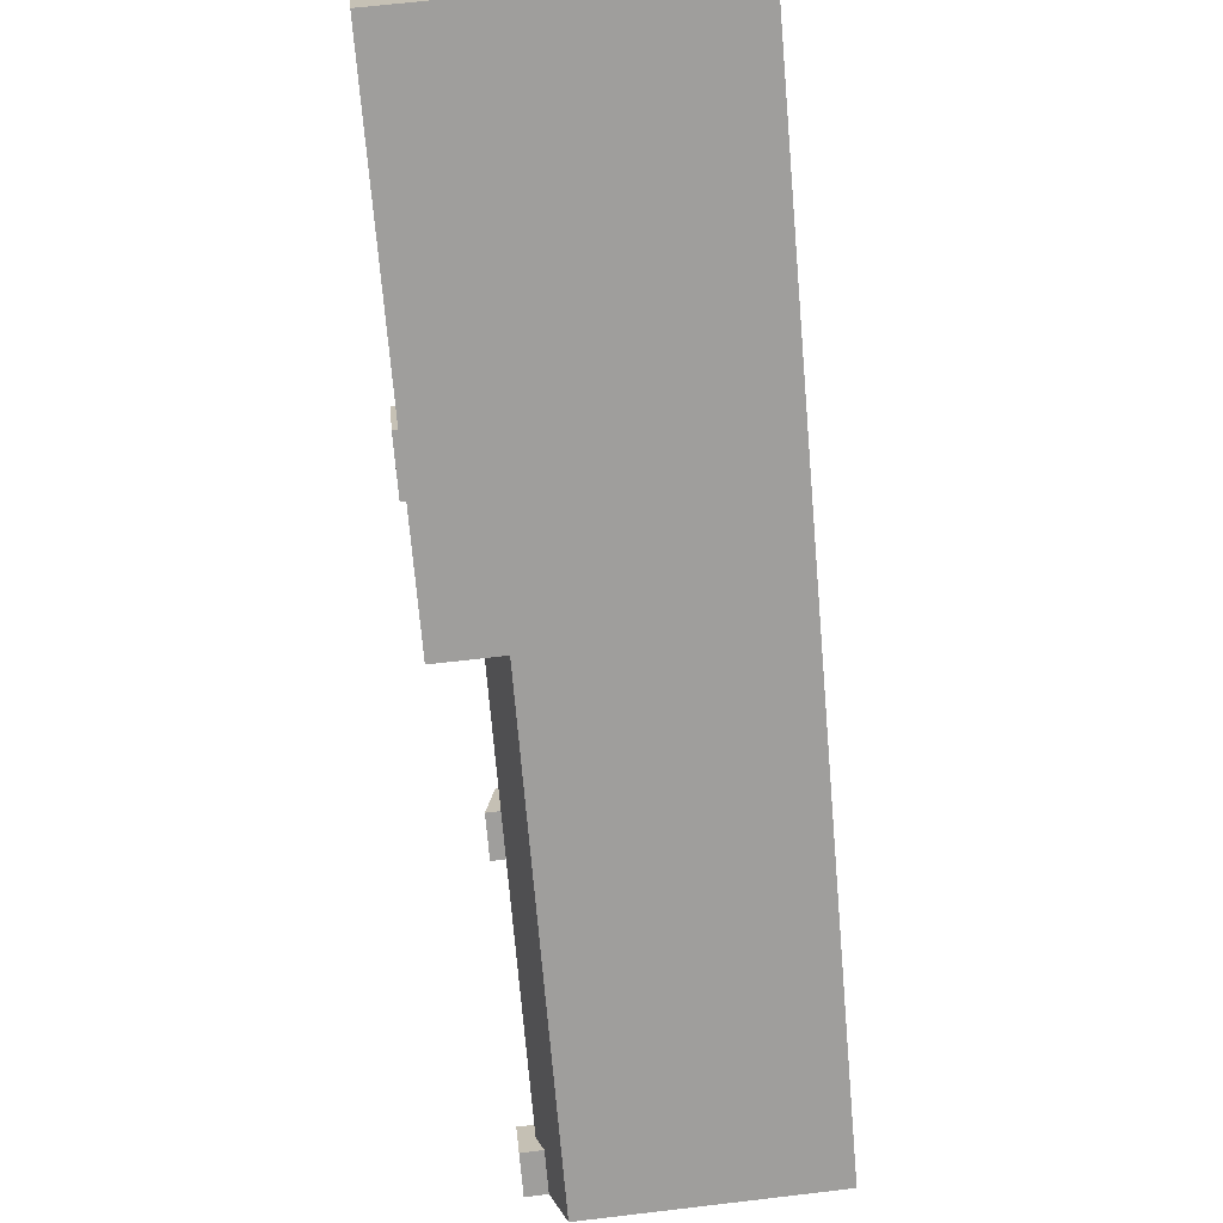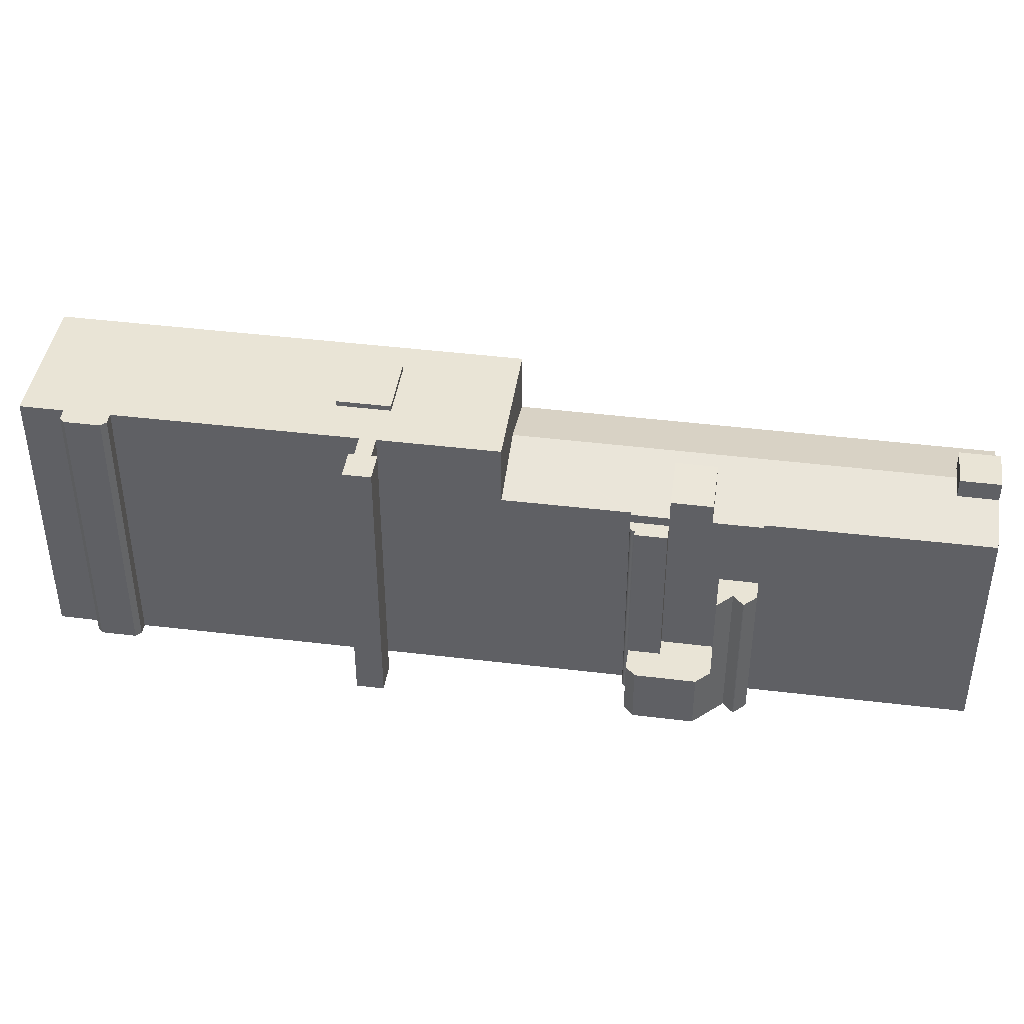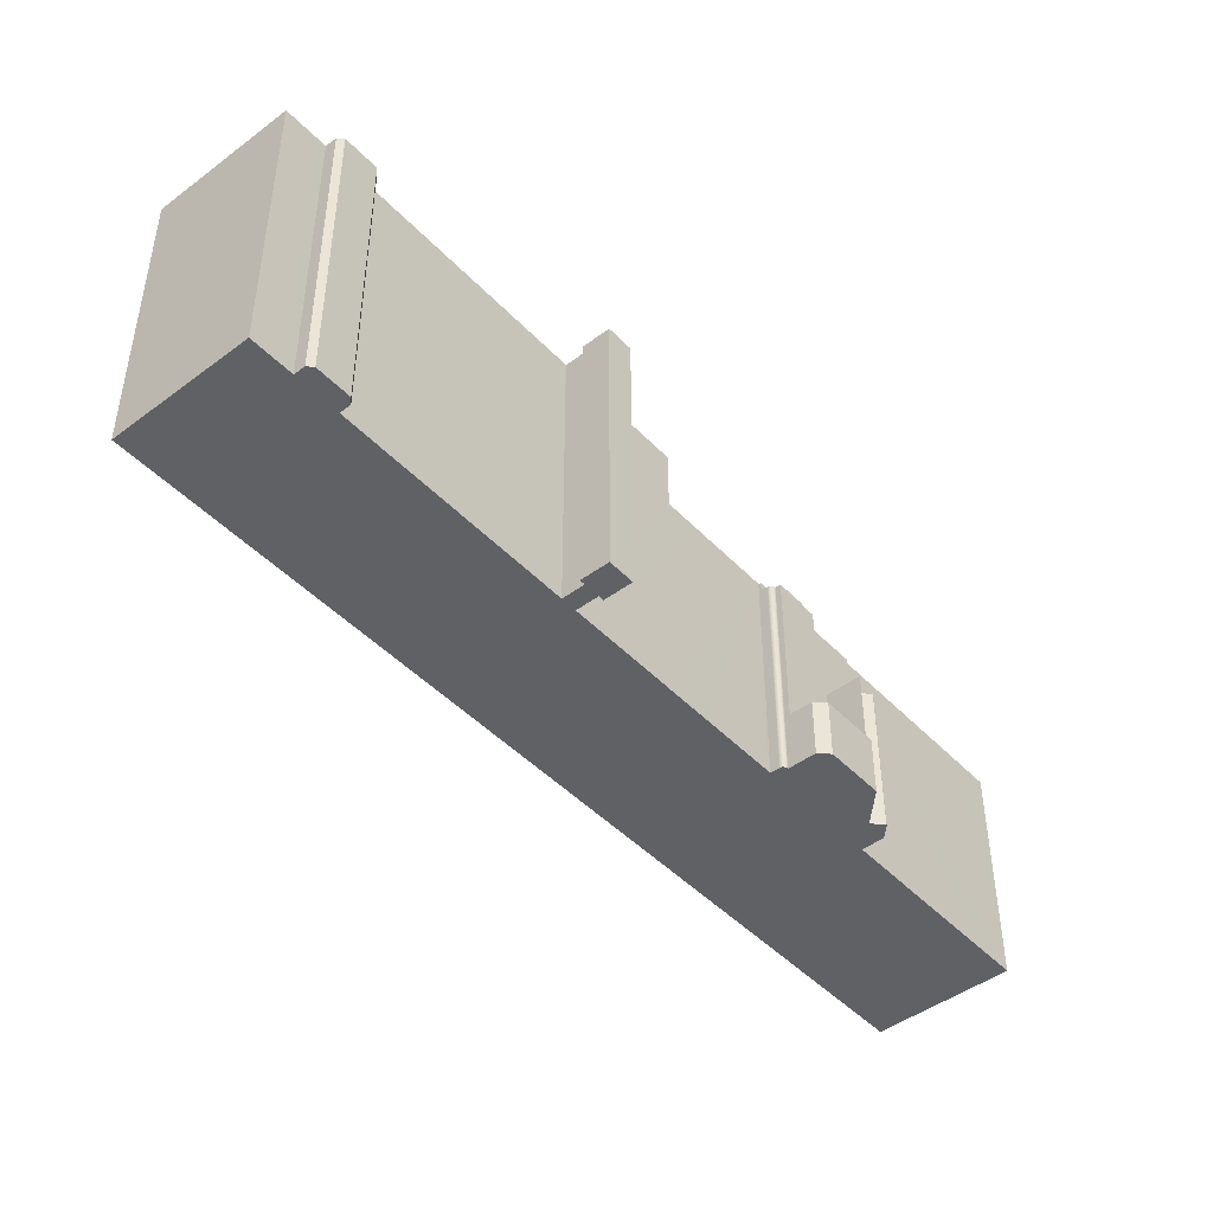
<metadata>
{"format":"obj","ext":"obj","renderer":"f3d","projection":"perspective","resolution":1024,"background":"white","views":[{"elev":65.1,"azim":-96.8,"up":"+Z"},{"elev":42.5,"azim":144.0,"up":"+Y"},{"elev":-46.0,"azim":86.2,"up":"+Y"}]}
</metadata>
<code>
v  12.28 22.03 -7.089
v  9.509 5.991e-16 -9.784
v  9.509 22.03 -9.784
v  24.75 22.02 5.047
v  12.28 4.341e-16 -7.089
v  24.75 -3.09e-16 5.047
v  34.27 21.02 12.36
v  34.28 -7.578e-16 12.38
v  34.27 -7.57e-16 12.36
v  34.28 21.02 12.38
v  72.76 27.95 49.5
v  72.77 -3.074e-15 50.21
v  72.76 -3.031e-15 49.5
v  72.77 27.95 50.21
v  34.37 21.02 12.63
v  34.37 -7.743e-16 12.65
v  34.37 -7.733e-16 12.63
v  34.37 21.02 12.65
v  32.37 21.02 9.747
v  34.58 5.66 11.91
v  32.37 5.66 9.747
v  34.58 21.02 11.91
v  51.86 27.95 28.26
v  53.88 -1.603e-15 26.19
v  51.86 -1.731e-15 28.26
v  53.88 27.95 26.19
v  34.31 21.02 12.91
v  34.3 -7.912e-16 12.92
v  34.31 -7.903e-16 12.91
v  34.3 21.02 12.92
v  34.35 21.02 12.53
v  34.36 -7.682e-16 12.54
v  34.35 -7.672e-16 12.53
v  34.36 21.02 12.54
v  34.29 21.02 12.94
v  34.28 -7.93e-16 12.95
v  34.29 -7.921e-16 12.94
v  34.28 21.02 12.95
v  34.37 21.02 12.61
v  34.37 -7.723e-16 12.61
v  34.32 21.02 12.89
v  34.32 -7.894e-16 12.89
v  26.3 14.86 3.447
v  27.93 -2.099e-16 3.428
v  26.3 -2.111e-16 3.447
v  27.93 14.86 3.428
v  28.36 5.66 8.183
v  30.08 5.66 4.885
v  27.6 5.66 7.437
v  31.96 5.66 4.854
v  31.19 5.66 10.96
v  34.61 5.66 7.45
v  36.14 5.66 8.953
v  36.14 5.66 10.29
v  34.32 21.02 12.45
v  34.33 -7.633e-16 12.46
v  34.32 -7.623e-16 12.45
v  34.33 21.02 12.46
v  52.25 27.95 28.65
v  52.25 -1.754e-15 28.65
v  36.14 -6.303e-16 10.29
v  34.58 -7.293e-16 11.91
v  34.21 21.02 12.3
v  34.21 -7.529e-16 12.3
v  72.02 27.95 51.04
v  71.99 -3.124e-15 51.01
v  71.99 27.95 51.01
v  72.78 27.95 51.78
v  72.02 -3.125e-15 51.04
v  72.78 -3.17e-15 51.78
v  67.56 -3.771e-15 61.59
v  65.24 27.95 63.95
v  65.24 -3.916e-15 63.95
v  67.56 27.95 61.59
v  68.3 -3.724e-15 60.83
v  68.3 27.95 60.83
v  69.71 -3.637e-15 59.39
v  69.71 27.95 59.39
v  71.14 -3.548e-15 57.94
v  71.14 27.95 57.94
v  71.9 -3.5e-15 57.16
v  71.9 27.95 57.16
v  75.02 -3.306e-15 53.98
v  75.02 27.95 53.98
v  52.26 27.95 31.83
v  51.81 -1.922e-15 31.39
v  51.81 27.95 31.39
v  52.26 -1.949e-15 31.83
v  54.01 27.95 33.52
v  54.01 -2.053e-15 33.52
v  57.27 27.95 36.7
v  57.27 -2.247e-15 36.7
v  61.78 27.95 41.09
v  61.78 -2.516e-15 41.09
v  68.72 27.95 47.83
v  68.72 -2.929e-15 47.83
v  68.76 27.95 47.88
v  68.76 -2.932e-15 47.88
v  5.875 25.12 -6.045
v  8.634 23.24 -3.34
v  5.875 23.24 -6.045
v  8.634 25.12 -3.34
v  34.23 21.02 13
v  31.19 21.02 10.96
v  33.77 21.02 13.48
v  34.25 21.02 12.99
v  34.26 21.02 12.98
v  34.27 21.02 12.96
v  34.32 21.02 12.88
v  34.33 21.02 12.86
v  34.34 21.02 12.85
v  34.34 21.02 12.83
v  34.35 21.02 12.81
v  34.35 21.02 12.8
v  34.36 21.02 12.78
v  34.36 21.02 12.76
v  34.37 21.02 12.75
v  34.37 21.02 12.73
v  34.37 21.02 12.71
v  34.37 21.02 12.7
v  34.37 21.02 12.68
v  34.37 21.02 12.66
v  34.37 21.02 12.6
v  34.37 21.02 12.58
v  34.36 21.02 12.56
v  34.35 21.02 12.51
v  34.34 21.02 12.5
v  34.34 21.02 12.48
v  34.32 21.02 12.43
v  34.31 21.02 12.42
v  34.3 21.02 12.4
v  34.29 21.02 12.39
v  34.26 21.02 12.35
v  34.25 21.02 12.34
v  34.24 21.02 12.32
v  34.22 21.02 12.31
v  34.22 -7.539e-16 12.31
v  64.81 -3.89e-15 63.53
v  64.81 27.95 63.53
v  69.54 27.95 47.07
v  70.25 -2.882e-15 47.06
v  69.54 -2.882e-15 47.07
v  70.25 27.95 47.06
v  34.32 -7.614e-16 12.43
v  34.31 -7.604e-16 12.42
v  55.81 -1.719e-15 28.07
v  55.81 27.95 28.07
v  34.32 -7.885e-16 12.88
v  34.33 -7.875e-16 12.86
v  27.98 14.86 3.479
v  28.01 -3.012e-16 4.919
v  27.98 -2.13e-16 3.479
v  28.01 14.86 4.919
v  34.24 -7.546e-16 12.32
v  3.051 25.12 -3.14
v  0 21.96 1.345e-15
v  3.051 1.923e-16 -3.14
v  0 0 0
v  5.875 3.701e-16 -6.045
v  3.051 23.17 -3.14
v  34.34 -7.652e-16 12.5
v  34.34 -7.642e-16 12.48
v  28.06 24.92 14.19
v  25.23 22.99 11.41
v  28.06 22.99 14.19
v  25.23 24.92 11.41
v  34.29 -7.587e-16 12.39
v  44.88 27.95 39.35
v  42.89 28.47 37.4
v  42.89 27.95 37.4
v  44.88 28.47 39.35
v  46.61 27.95 41.05
v  46.61 28.47 41.05
v  34.36 -7.826e-16 12.78
v  34.36 -7.816e-16 12.76
v  34.36 -7.692e-16 12.56
v  34.35 -7.661e-16 12.51
v  74.6 27.95 53.56
v  74.6 -3.28e-15 53.56
v  31.19 23.92 10.96
v  31.19 21.95 10.96
v  2.759 -1.656e-16 2.705
v  2.759 21.96 2.705
v  7.243 -4.348e-16 7.101
v  7.243 21.96 7.101
v  18.59 -1.116e-15 18.23
v  18.59 21.96 18.23
v  21.43 -1.286e-15 21.01
v  21.43 21.96 21.01
v  24.19 -1.452e-15 23.71
v  24.19 21.96 23.71
v  29.61 -1.777e-15 29.03
v  29.61 21.96 29.03
v  32.7 -1.962e-15 32.05
v  32.7 21.96 32.05
v  40.58 -2.436e-15 39.78
v  32.7 27.95 32.05
v  40.58 27.95 39.78
v  42.55 -2.554e-15 41.71
v  42.55 27.95 41.71
v  44.29 -2.658e-15 43.41
v  44.29 27.95 43.41
v  47.55 -2.854e-15 46.6
v  47.55 27.95 46.6
v  52.04 -3.123e-15 51
v  52.04 27.95 51
v  53.6 -3.217e-15 52.54
v  53.6 27.95 52.54
v  58.95 -3.538e-15 57.77
v  58.95 27.95 57.77
v  62.24 -3.735e-15 61
v  62.24 27.95 61
v  62.53 -3.753e-15 61.29
v  62.53 27.95 61.29
v  62.99 -3.78e-15 61.74
v  62.99 27.95 61.74
v  34.34 -7.856e-16 12.83
v  34.35 -7.846e-16 12.81
v  34.34 -7.866e-16 12.85
v  28.36 23.92 8.183
v  28.36 21.95 8.183
v  34.37 -7.775e-16 12.7
v  34.37 -7.764e-16 12.68
v  34.23 -7.961e-16 13
v  34.25 -7.953e-16 12.99
v  35 27.95 29.68
v  35 22.88 29.68
v  35.75 27.95 28.91
v  35.75 23.17 28.91
v  37.15 27.95 27.47
v  37.15 23.72 27.47
v  38.57 27.95 26
v  38.57 23.25 26
v  39.33 27.95 25.23
v  39.33 22.99 25.23
v  42.32 27.95 22.15
v  42.32 22 22.15
v  33.8 22.01 13.86
v  39.2 -1.171e-15 19.12
v  33.8 -8.486e-16 13.86
v  42.32 -1.356e-15 22.15
v  39.2 22 19.12
v  50.24 -1.828e-15 29.86
v  50.24 27.95 29.86
v  50.67 -1.854e-15 30.28
v  50.67 27.95 30.28
v  72.02 -3.122e-15 50.98
v  72.02 27.95 50.98
v  34.26 -7.562e-16 12.35
v  7.209 23.72 -1.874
v  5.81 25.12 -0.435
v  5.81 23.17 -0.435
v  7.209 25.12 -1.874
v  24.95 21.95 4.839
v  24.95 14.86 4.839
v  24.95 -2.963e-16 4.839
v  49.22 28.47 34.93
v  47.22 27.95 32.96
v  47.22 28.47 32.96
v  49.22 27.95 34.93
v  50.95 28.47 36.63
v  50.95 27.95 36.63
v  30.08 14.86 4.885
v  31.96 -2.972e-16 4.854
v  30.08 -2.991e-16 4.885
v  34.35 -7.836e-16 12.8
v  36.14 -5.482e-16 8.953
v  50.78 27.95 30.16
v  50.78 -1.847e-15 30.16
v  51.96 27.95 28.95
v  51.96 -1.772e-15 28.95
v  34.3 -7.596e-16 12.4
v  34.37 -7.806e-16 12.75
v  34.37 -7.795e-16 12.73
v  43.63 28.47 36.64
v  43.63 27.95 36.64
v  45.03 28.47 35.2
v  45.03 27.95 35.2
v  46.46 28.47 33.74
v  46.46 27.95 33.74
v  68.81 -2.929e-15 47.83
v  33.59 -8.364e-16 13.66
v  33.77 -8.256e-16 13.48
v  34.26 -7.946e-16 12.98
v  34.27 -7.938e-16 12.96
v  34.37 -7.785e-16 12.71
v  34.37 -7.754e-16 12.66
v  34.37 -7.712e-16 12.6
v  34.37 -7.702e-16 12.58
v  34.25 -7.554e-16 12.34
v  34.61 -4.562e-16 7.45
v  53.79 -1.846e-15 30.15
v  53.4 -1.822e-15 29.76
v  51.92 -1.915e-15 31.28
v  53.1 -1.841e-15 30.07
v  53.79 27.95 30.15
v  68.81 27.95 47.83
v  53.4 27.95 29.76
v  53.1 27.95 30.07
v  51.92 27.95 31.28
v  23.05 23.72 13.65
v  25.88 23.72 16.43
v  27.6 14.86 7.437
v  33.77 21.95 13.48
v  27.6 21.95 7.437
v  47.36 27.95 40.29
v  47.36 28.47 40.29
v  48.76 27.95 38.86
v  48.76 28.47 38.86
v  50.2 27.95 37.4
v  50.2 28.47 37.4
v  33.59 22.01 13.66
g defaultobject
f 1 2 3
f 2 1 4
f 2 4 5
f 5 4 6
f 7 8 9
f 8 7 10
f 11 12 13
f 12 11 14
f 15 16 17
f 16 15 18
f 19 20 21
f 20 19 22
f 23 24 25
f 24 23 26
f 27 28 29
f 28 27 30
f 31 32 33
f 32 31 34
f 35 36 37
f 36 35 38
f 39 17 40
f 17 39 15
f 41 29 42
f 29 41 27
f 43 44 45
f 44 43 46
f 47 48 49
f 48 47 50
f 50 47 51
f 50 51 21
f 50 21 52
f 52 21 20
f 52 20 53
f 53 20 54
f 55 56 57
f 56 55 58
f 59 25 60
f 25 59 23
f 61 20 62
f 20 61 54
f 62 63 64
f 63 62 22
f 22 62 20
f 65 66 67
f 66 65 68
f 66 68 69
f 69 68 70
f 71 72 73
f 72 71 74
f 74 71 75
f 74 75 76
f 76 75 77
f 76 77 78
f 78 77 79
f 78 79 80
f 80 79 81
f 80 81 82
f 82 81 83
f 82 83 84
f 85 86 87
f 86 85 88
f 88 85 89
f 88 89 90
f 90 89 91
f 90 91 92
f 92 91 93
f 92 93 94
f 94 93 95
f 94 95 96
f 96 95 97
f 96 97 98
f 99 100 101
f 100 99 102
f 103 104 105
f 104 103 19
f 19 103 106
f 19 106 107
f 19 107 108
f 19 108 38
f 19 38 35
f 19 35 30
f 19 30 27
f 19 27 41
f 19 41 109
f 19 109 110
f 19 110 111
f 19 111 112
f 19 112 113
f 19 113 114
f 19 114 115
f 19 115 116
f 19 116 117
f 19 117 118
f 19 118 119
f 19 119 120
f 19 120 121
f 19 121 122
f 19 122 18
f 19 18 15
f 19 15 39
f 19 39 123
f 19 123 124
f 19 124 125
f 19 125 34
f 19 34 31
f 19 31 126
f 19 126 127
f 19 127 128
f 19 128 63
f 63 128 58
f 63 58 55
f 63 55 129
f 63 129 130
f 63 130 131
f 63 131 132
f 63 132 10
f 63 10 7
f 63 7 133
f 63 133 134
f 63 134 135
f 63 135 136
f 19 63 22
f 63 137 64
f 137 63 136
f 72 138 73
f 138 72 139
f 140 141 142
f 141 140 143
f 130 144 145
f 144 130 129
f 26 146 24
f 146 26 147
f 110 148 149
f 148 110 109
f 150 151 152
f 151 150 153
f 136 154 137
f 154 136 135
f 99 101 155
f 156 157 158
f 157 156 159
f 159 156 160
f 159 160 2
f 2 160 155
f 2 155 101
f 2 101 3
f 128 161 162
f 161 128 127
f 163 164 165
f 164 163 166
f 10 167 8
f 167 10 132
f 109 42 148
f 42 109 41
f 168 169 170
f 169 168 171
f 171 168 172
f 171 172 173
f 116 174 175
f 174 116 115
f 34 176 32
f 176 34 125
f 129 57 144
f 57 129 55
f 127 177 161
f 177 127 126
f 178 83 179
f 83 178 84
f 180 165 181
f 165 180 163
f 182 156 158
f 156 182 183
f 183 182 184
f 183 184 185
f 185 184 186
f 185 186 187
f 187 186 188
f 187 188 189
f 189 188 190
f 189 190 191
f 191 190 192
f 191 192 193
f 193 192 194
f 193 194 195
f 195 194 196
f 195 196 197
f 197 196 198
f 198 196 199
f 198 199 200
f 200 199 201
f 200 201 202
f 202 201 203
f 202 203 204
f 204 203 205
f 204 205 206
f 206 205 207
f 206 207 208
f 208 207 209
f 208 209 210
f 210 209 211
f 210 211 212
f 212 211 213
f 212 213 214
f 214 213 215
f 214 215 216
f 113 217 218
f 217 113 112
f 111 149 219
f 149 111 110
f 164 220 221
f 220 164 166
f 121 222 223
f 222 121 120
f 106 224 225
f 224 106 103
f 226 195 197
f 195 226 227
f 227 226 228
f 227 228 229
f 229 228 230
f 229 230 231
f 231 230 232
f 231 232 233
f 233 232 234
f 233 234 235
f 235 234 236
f 235 236 237
f 238 239 240
f 239 238 241
f 241 238 242
f 241 242 243
f 243 242 237
f 243 237 236
f 243 236 244
f 243 244 245
f 245 244 246
f 247 67 66
f 67 247 248
f 248 247 12
f 248 12 14
f 133 9 249
f 9 133 7
f 250 251 252
f 251 250 253
f 253 250 100
f 253 100 102
f 4 254 6
f 255 6 254
f 43 6 255
f 45 6 43
f 256 6 45
f 257 258 259
f 258 257 260
f 260 257 261
f 260 261 262
f 153 263 151
f 48 151 263
f 50 151 48
f 264 151 50
f 265 151 264
f 251 160 252
f 160 251 155
f 115 266 174
f 266 115 114
f 53 61 267
f 61 53 54
f 268 245 246
f 245 268 269
f 269 268 270
f 269 270 271
f 271 270 59
f 271 59 60
f 132 272 167
f 272 132 131
f 180 166 163
f 166 180 220
f 117 175 273
f 175 117 116
f 118 273 274
f 273 118 117
f 275 170 169
f 170 275 276
f 276 275 277
f 276 277 278
f 278 277 279
f 278 279 280
f 280 279 259
f 280 259 258
f 139 215 138
f 215 139 216
f 98 281 141
f 142 141 281
f 6 256 44
f 45 44 256
f 196 194 245
f 243 245 194
f 241 243 194
f 192 241 194
f 239 241 192
f 190 239 192
f 240 239 190
f 188 240 190
f 282 240 188
f 283 282 188
f 224 283 188
f 225 224 188
f 284 225 188
f 285 284 188
f 36 285 188
f 37 36 188
f 28 37 188
f 29 28 188
f 42 29 188
f 148 42 188
f 149 148 188
f 219 149 188
f 217 219 188
f 218 217 188
f 266 218 188
f 174 266 188
f 175 174 188
f 273 175 188
f 274 273 188
f 286 274 188
f 222 286 188
f 223 222 188
f 287 223 188
f 16 287 188
f 17 16 188
f 40 17 188
f 288 40 188
f 289 288 188
f 176 289 188
f 32 176 188
f 33 32 188
f 177 33 188
f 161 177 188
f 162 161 188
f 56 162 188
f 57 56 188
f 144 57 188
f 145 144 188
f 272 145 188
f 167 272 188
f 8 167 188
f 9 8 188
f 249 9 188
f 290 249 188
f 154 290 188
f 137 154 188
f 64 137 188
f 62 64 188
f 61 62 188
f 267 61 188
f 291 267 188
f 186 291 188
f 264 291 186
f 184 264 186
f 265 264 184
f 151 265 184
f 6 151 184
f 152 151 6
f 44 152 6
f 5 6 184
f 182 5 184
f 158 5 182
f 2 5 158
f 159 2 158
f 157 159 158
f 292 293 146
f 24 146 293
f 60 24 293
f 271 60 293
f 269 271 293
f 245 269 293
f 196 245 293
f 25 24 60
f 73 138 71
f 75 71 138
f 77 75 138
f 215 77 138
f 79 77 215
f 81 79 215
f 83 81 215
f 179 83 215
f 70 179 215
f 213 70 215
f 211 70 213
f 209 70 211
f 69 70 209
f 66 69 209
f 247 66 209
f 12 247 209
f 13 12 209
f 141 13 209
f 98 141 209
f 207 98 209
f 96 98 207
f 94 96 207
f 205 94 207
f 203 94 205
f 92 94 203
f 201 92 203
f 90 92 201
f 199 90 201
f 88 90 199
f 196 88 199
f 86 88 196
f 294 86 196
f 295 294 196
f 293 295 196
f 147 292 146
f 292 147 296
f 30 37 28
f 37 30 35
f 126 33 177
f 33 126 31
f 26 23 59
f 76 67 74
f 67 76 65
f 65 76 68
f 68 76 78
f 68 78 178
f 178 78 80
f 178 80 82
f 178 82 84
f 198 226 197
f 226 198 228
f 228 198 230
f 230 198 232
f 232 198 234
f 234 198 236
f 236 198 244
f 244 198 200
f 244 200 202
f 244 202 204
f 244 204 246
f 246 204 268
f 268 204 270
f 270 204 59
f 59 204 87
f 59 87 26
f 87 204 85
f 85 204 89
f 89 204 206
f 89 206 91
f 91 206 93
f 93 206 208
f 93 208 210
f 93 210 95
f 95 210 212
f 95 212 214
f 95 214 216
f 95 216 139
f 95 139 97
f 97 139 297
f 297 139 140
f 140 139 143
f 143 139 11
f 11 139 72
f 11 72 67
f 67 72 74
f 11 67 248
f 11 248 14
f 26 298 147
f 298 26 299
f 299 26 87
f 299 87 300
f 147 298 296
f 108 284 285
f 284 108 107
f 135 290 154
f 290 135 134
f 131 145 272
f 145 131 130
f 122 223 287
f 223 122 121
f 114 218 266
f 218 114 113
f 156 252 160
f 252 156 183
f 252 301 250
f 301 252 183
f 301 183 185
f 301 185 187
f 301 187 302
f 302 187 189
f 302 189 231
f 231 189 191
f 231 191 193
f 231 193 227
f 227 193 195
f 231 227 229
f 263 49 48
f 49 263 303
f 52 264 50
f 264 52 53
f 264 53 291
f 291 53 267
f 143 13 141
f 13 143 11
f 18 287 16
f 287 18 122
f 123 40 288
f 40 123 39
f 120 286 222
f 286 120 119
f 38 285 36
f 285 38 108
f 304 104 181
f 104 304 105
f 180 221 220
f 221 180 47
f 47 180 51
f 51 180 181
f 51 181 104
f 305 255 254
f 255 305 303
f 303 305 221
f 303 221 49
f 49 221 47
f 104 21 51
f 21 104 19
f 125 289 176
f 289 125 124
f 68 179 70
f 179 68 178
f 58 162 56
f 162 58 128
f 253 155 251
f 155 253 99
f 99 253 102
f 46 152 44
f 152 46 150
f 297 98 97
f 98 297 281
f 281 297 140
f 281 140 142
f 134 249 290
f 249 134 133
f 112 219 217
f 219 112 111
f 306 173 172
f 173 306 307
f 307 306 308
f 307 308 309
f 309 308 310
f 309 310 311
f 311 310 262
f 311 262 261
f 294 87 86
f 87 294 300
f 300 294 295
f 300 295 299
f 299 295 293
f 299 293 298
f 296 293 292
f 293 296 298
f 119 274 286
f 274 119 118
f 224 105 283
f 105 224 103
f 283 312 282
f 312 283 304
f 304 283 105
f 171 275 169
f 275 171 277
f 277 171 173
f 277 173 307
f 277 307 279
f 279 307 309
f 279 309 259
f 259 309 311
f 259 311 257
f 257 311 261
f 107 225 284
f 225 107 106
f 303 153 255
f 153 303 263
f 153 43 255
f 43 153 150
f 43 150 46
f 312 240 282
f 240 312 238
f 101 100 3
f 1 3 100
f 181 312 304
f 301 302 164
f 165 164 302
f 231 165 302
f 181 165 231
f 312 181 231
f 238 312 231
f 242 238 231
f 233 242 231
f 235 242 233
f 237 242 235
f 250 301 100
f 1 100 301
f 4 1 301
f 254 4 301
f 305 254 301
f 164 305 301
f 221 305 164
f 124 288 289
f 288 124 123

</code>
